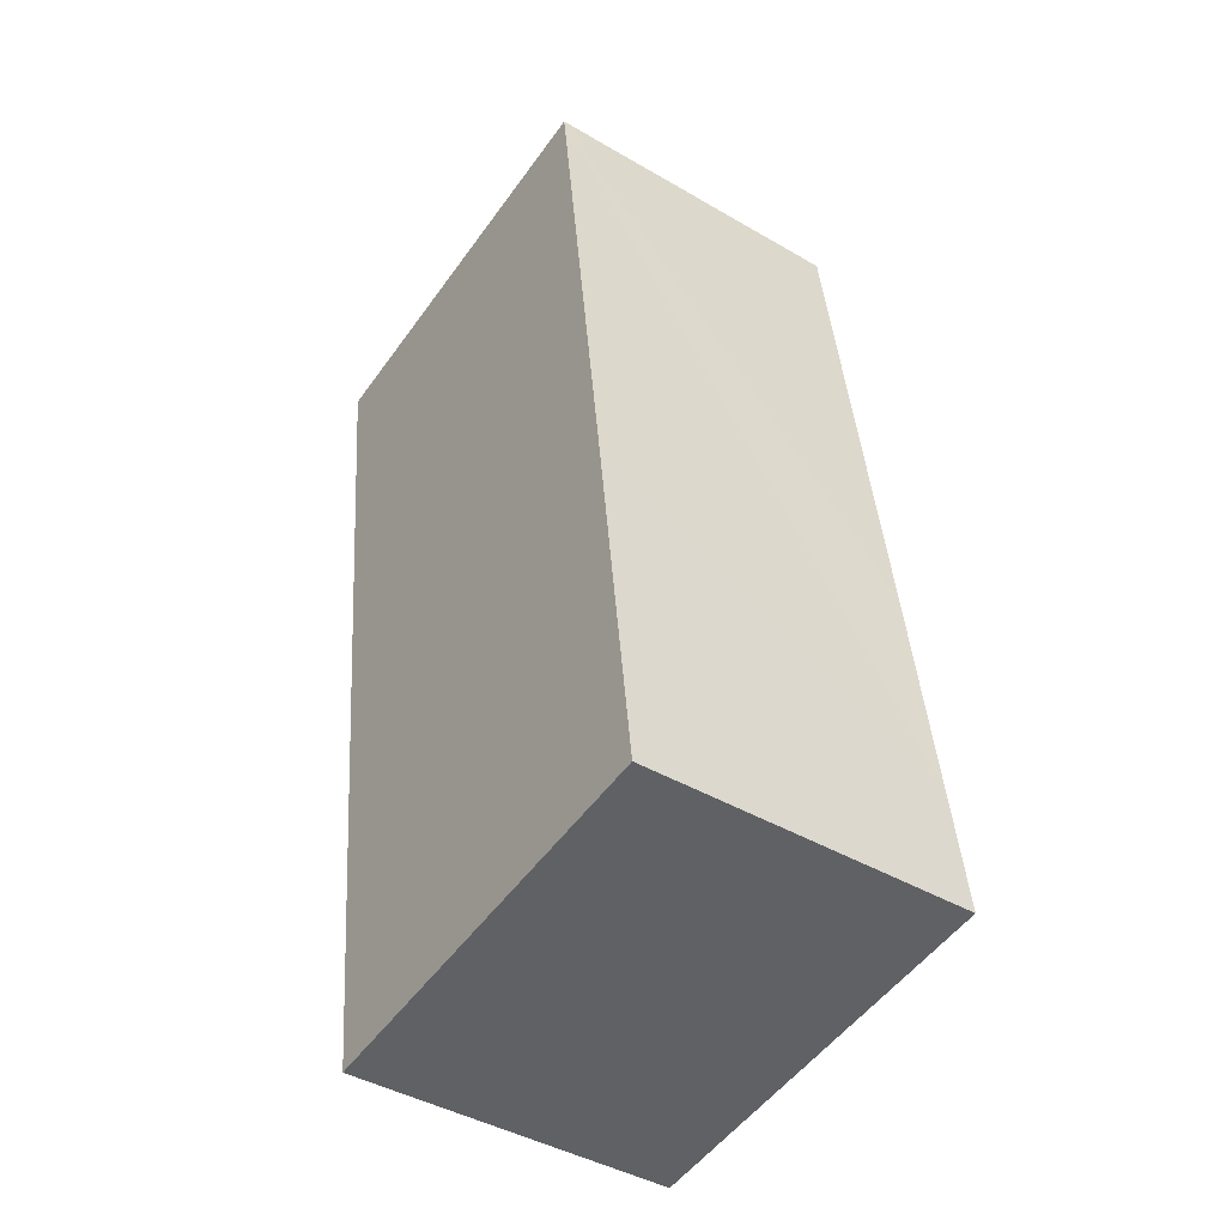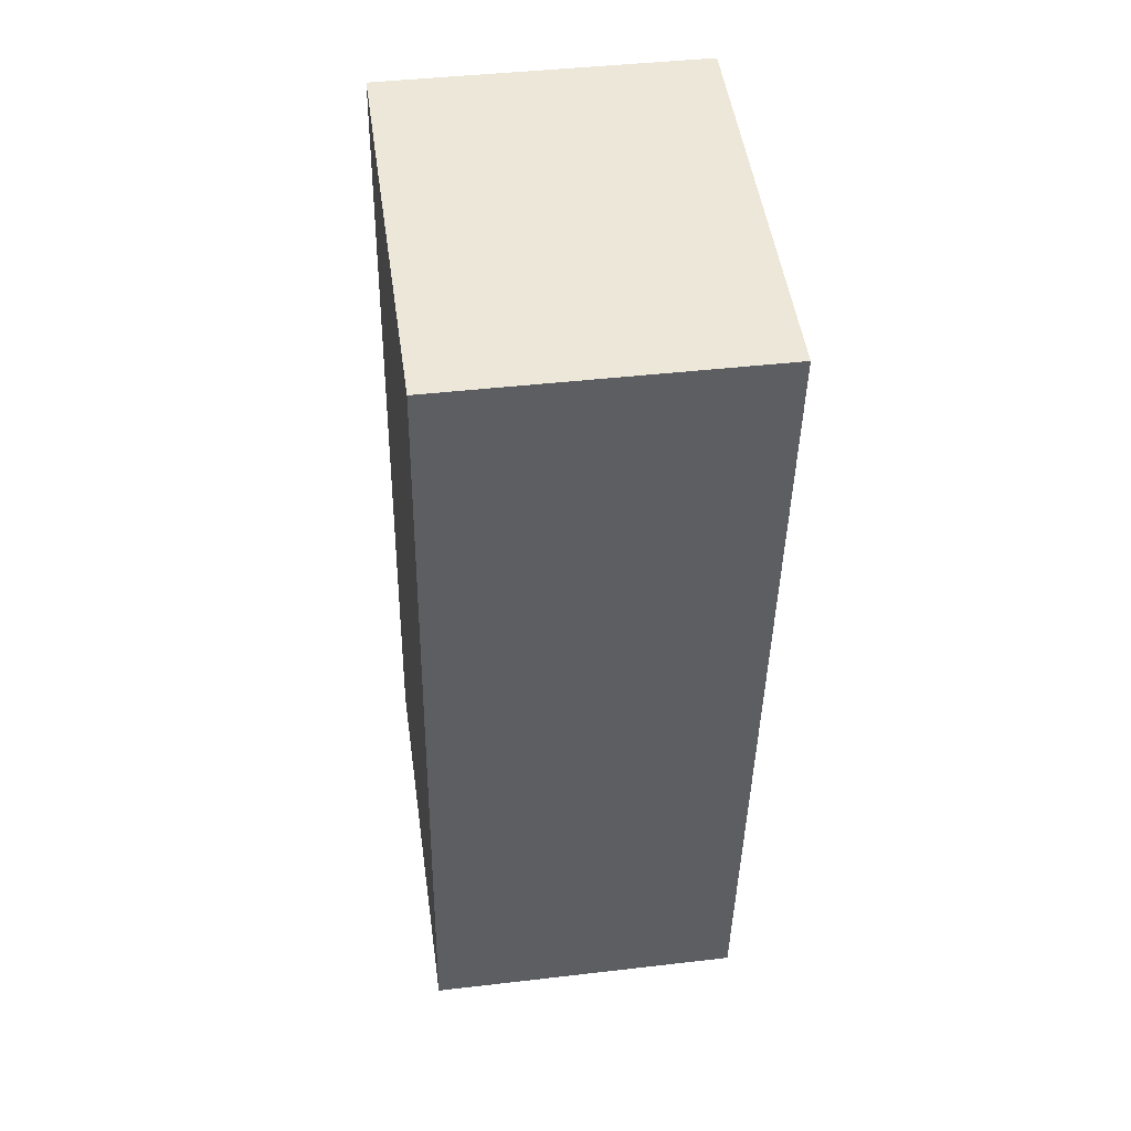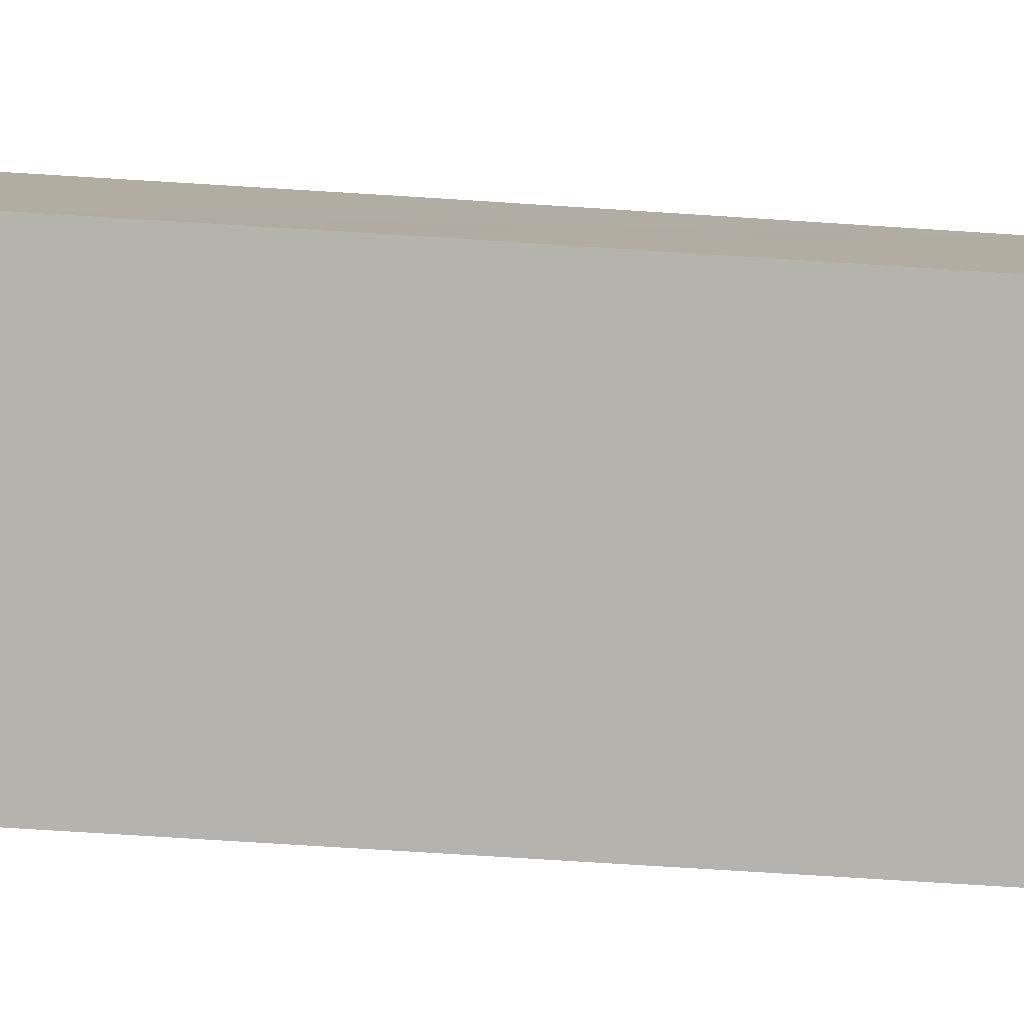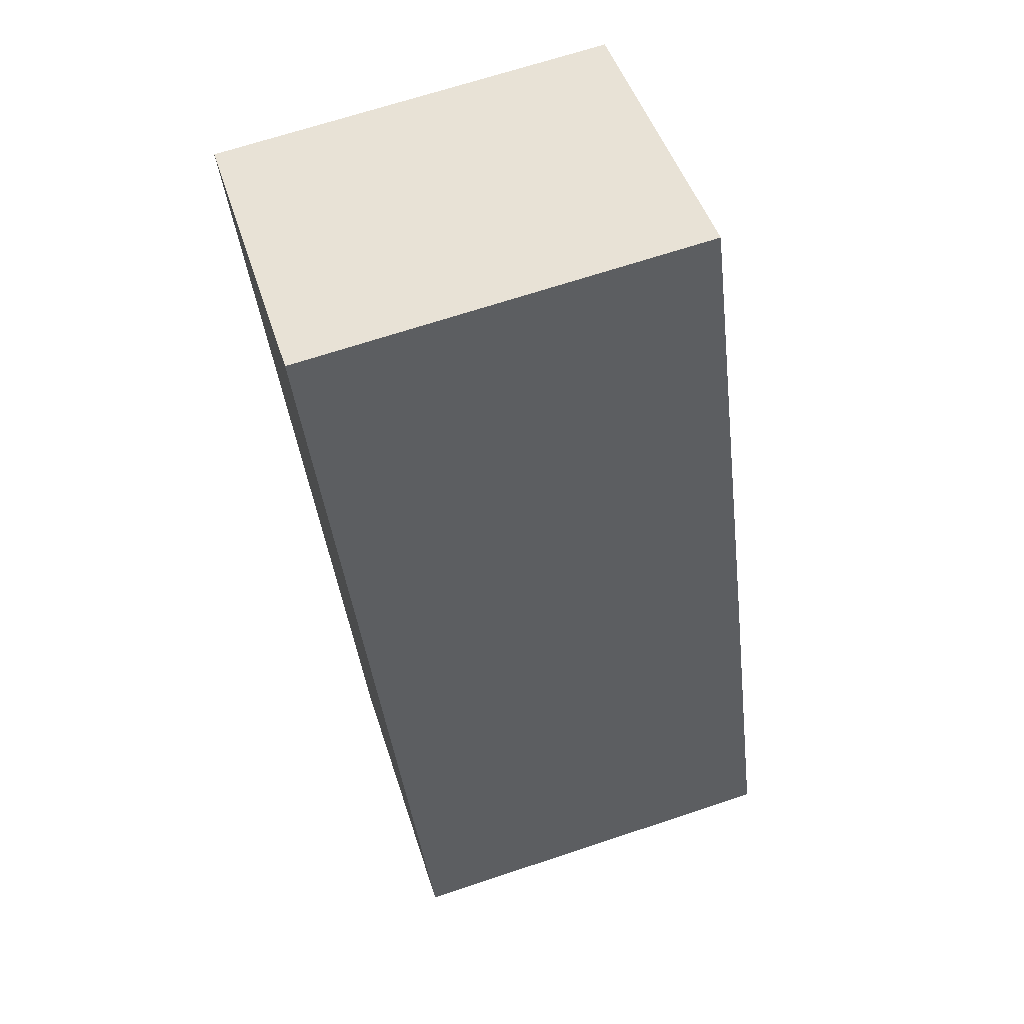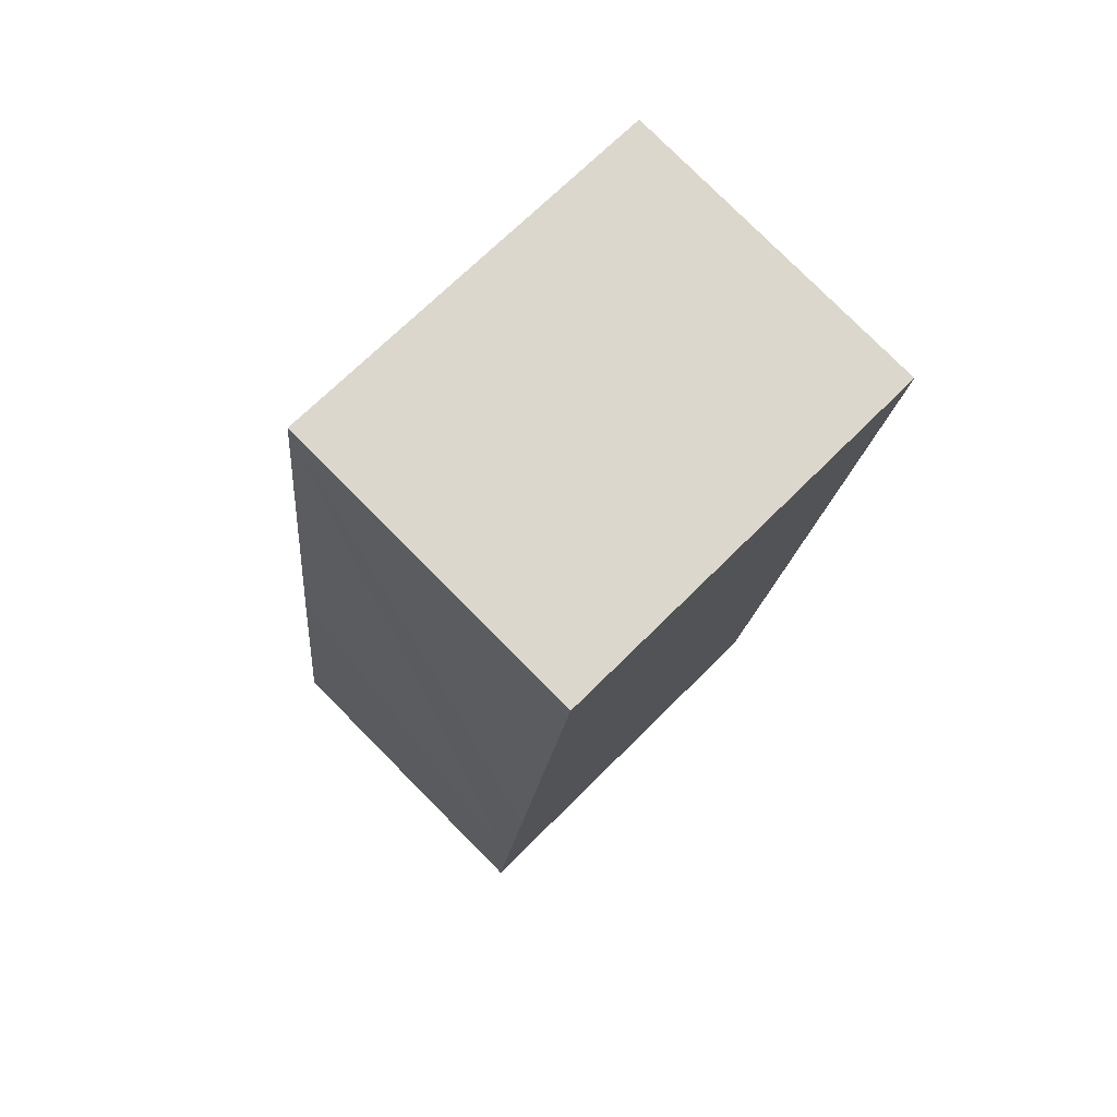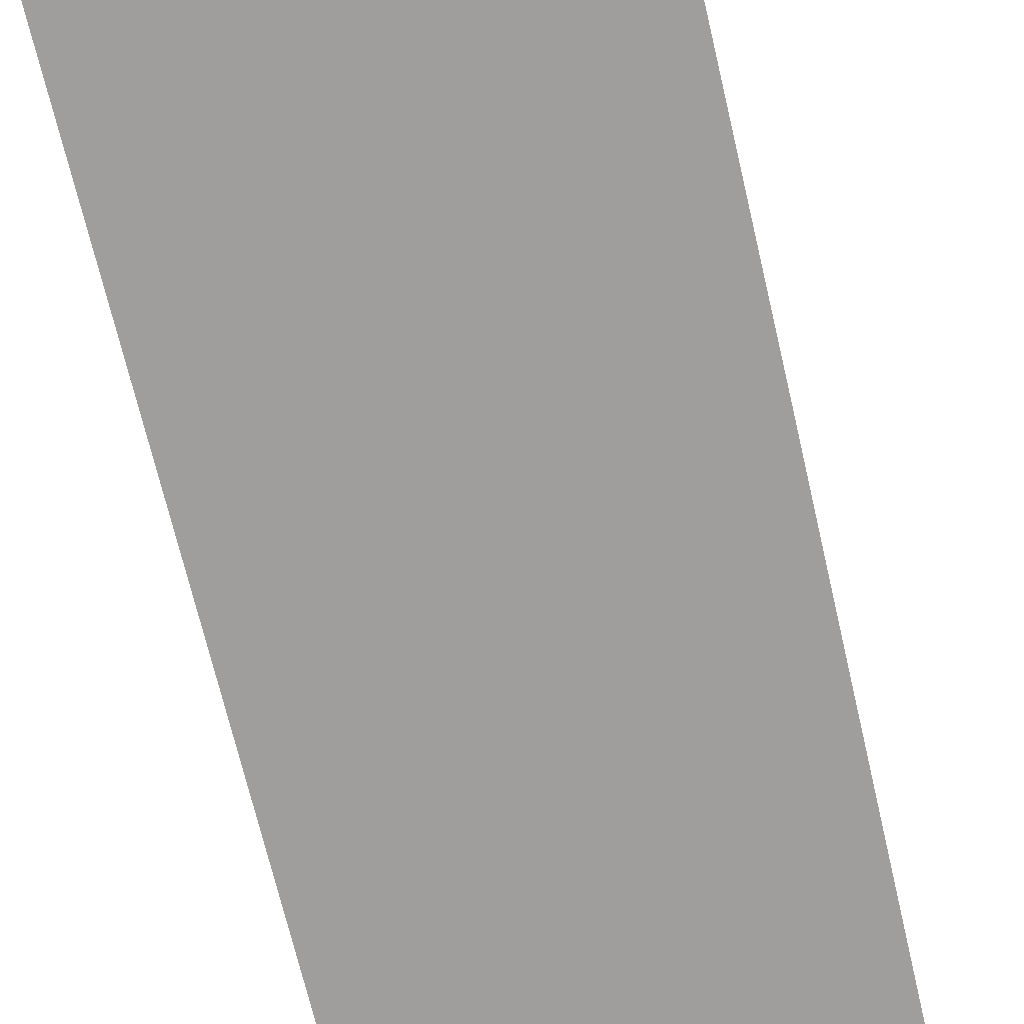
<metadata>
{"format":"obj","ext":"obj","renderer":"f3d","projection":"perspective","resolution":1024,"background":"white","views":[{"elev":-43.1,"azim":-124.7,"up":"+Z"},{"elev":42.0,"azim":82.0,"up":"+Z"},{"elev":-79.9,"azim":-86.6,"up":"+Y"},{"elev":46.6,"azim":163.0,"up":"+Z"},{"elev":78.6,"azim":-44.8,"up":"+Z"},{"elev":-71.0,"azim":-159.8,"up":"+Y"}]}
</metadata>
<code>
v  0 2.929 1.793e-16
v  3.869 2.929 1.174
v  3.674 2.929 -0.441
v  4.668 2.929 7.778
v  1 2.929 8.218
v  0.141 2.929 1.174
v  0.401 2.929 3.34
v  1 -5.032e-16 8.218
v  4.668 -4.763e-16 7.778
v  3.869 -7.189e-17 1.174
v  3.674 2.7e-17 -0.441
v  0 0 0
v  0.141 -7.189e-17 1.174
v  0.401 -2.045e-16 3.34
g defaultobject
f 1 2 3
f 2 1 4
f 4 1 5
f 5 1 6
f 5 6 7
f 8 4 5
f 4 8 9
f 9 2 4
f 2 9 10
f 2 10 3
f 3 10 11
f 11 1 3
f 1 11 12
f 12 6 1
f 6 12 7
f 7 12 13
f 7 13 5
f 5 13 14
f 5 14 8
f 10 12 11
f 12 10 9
f 12 9 13
f 13 9 14
f 14 9 8

</code>
